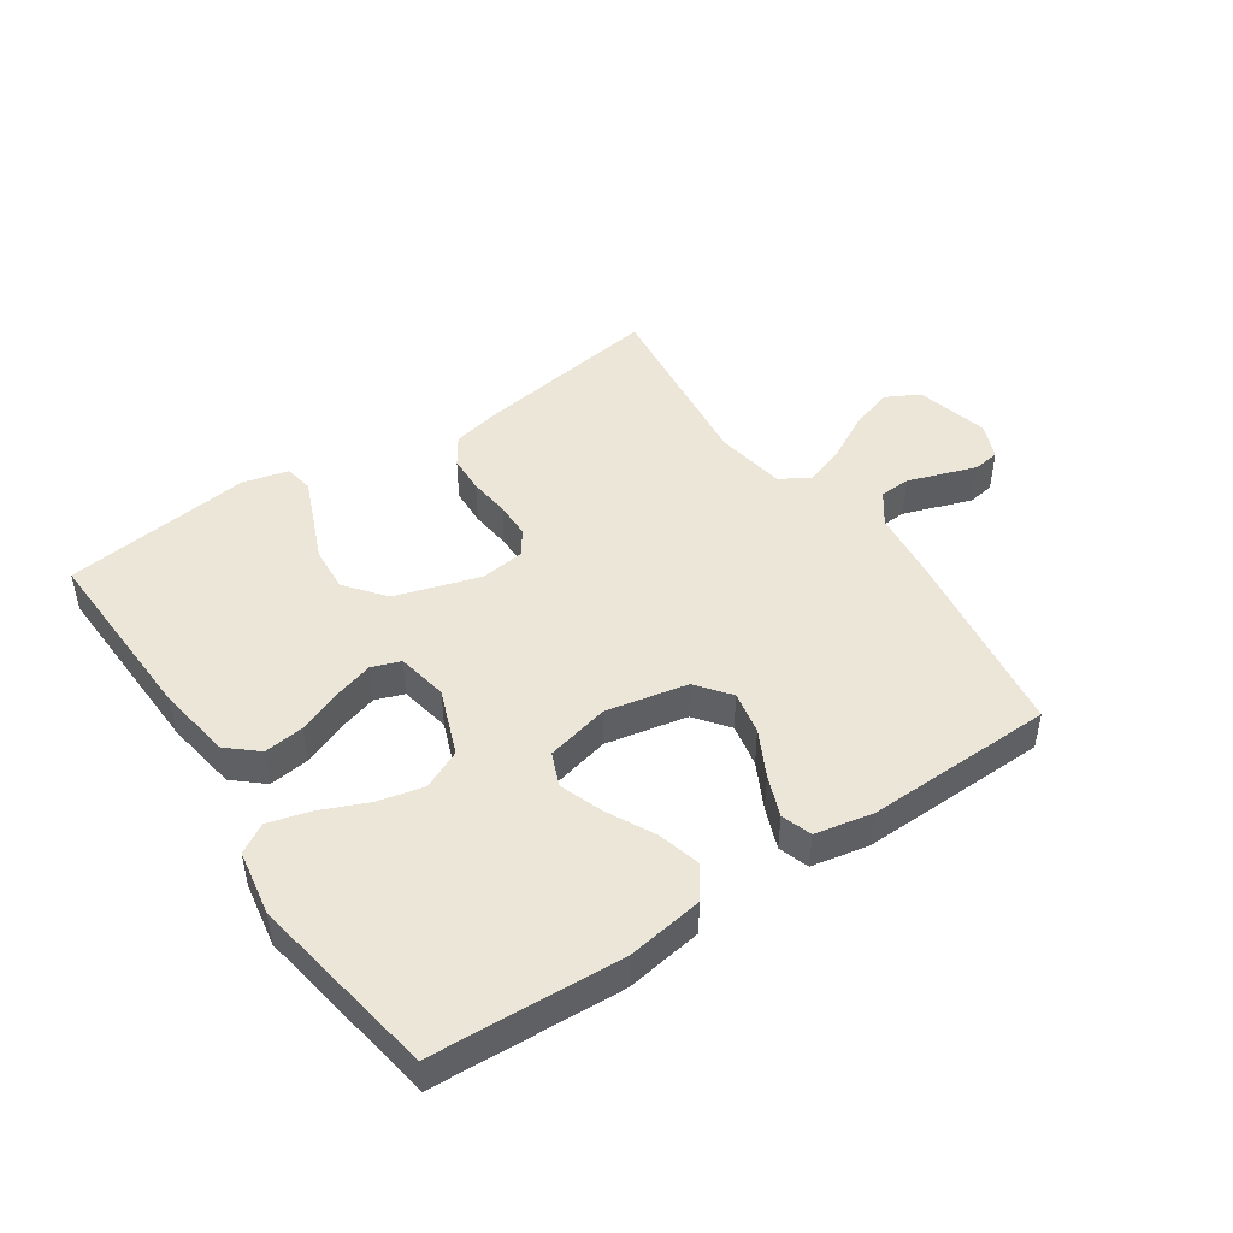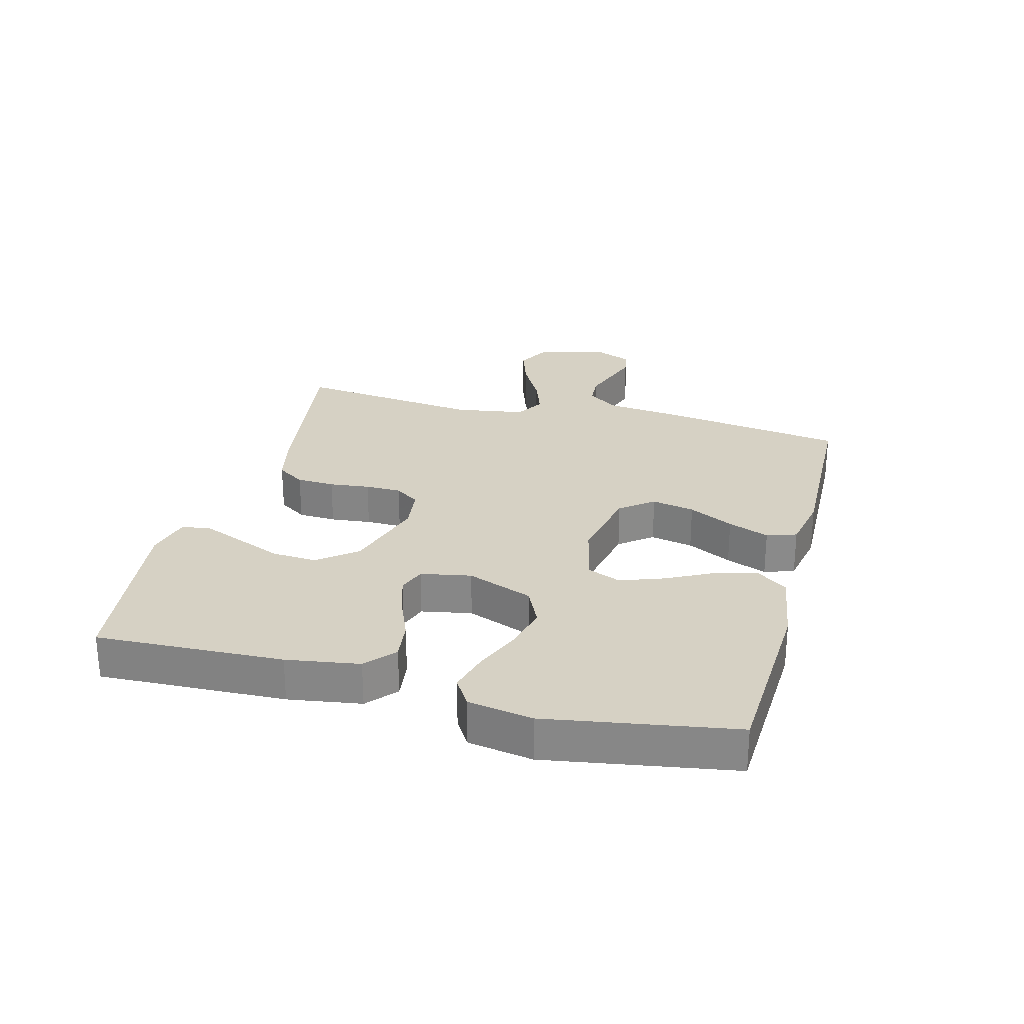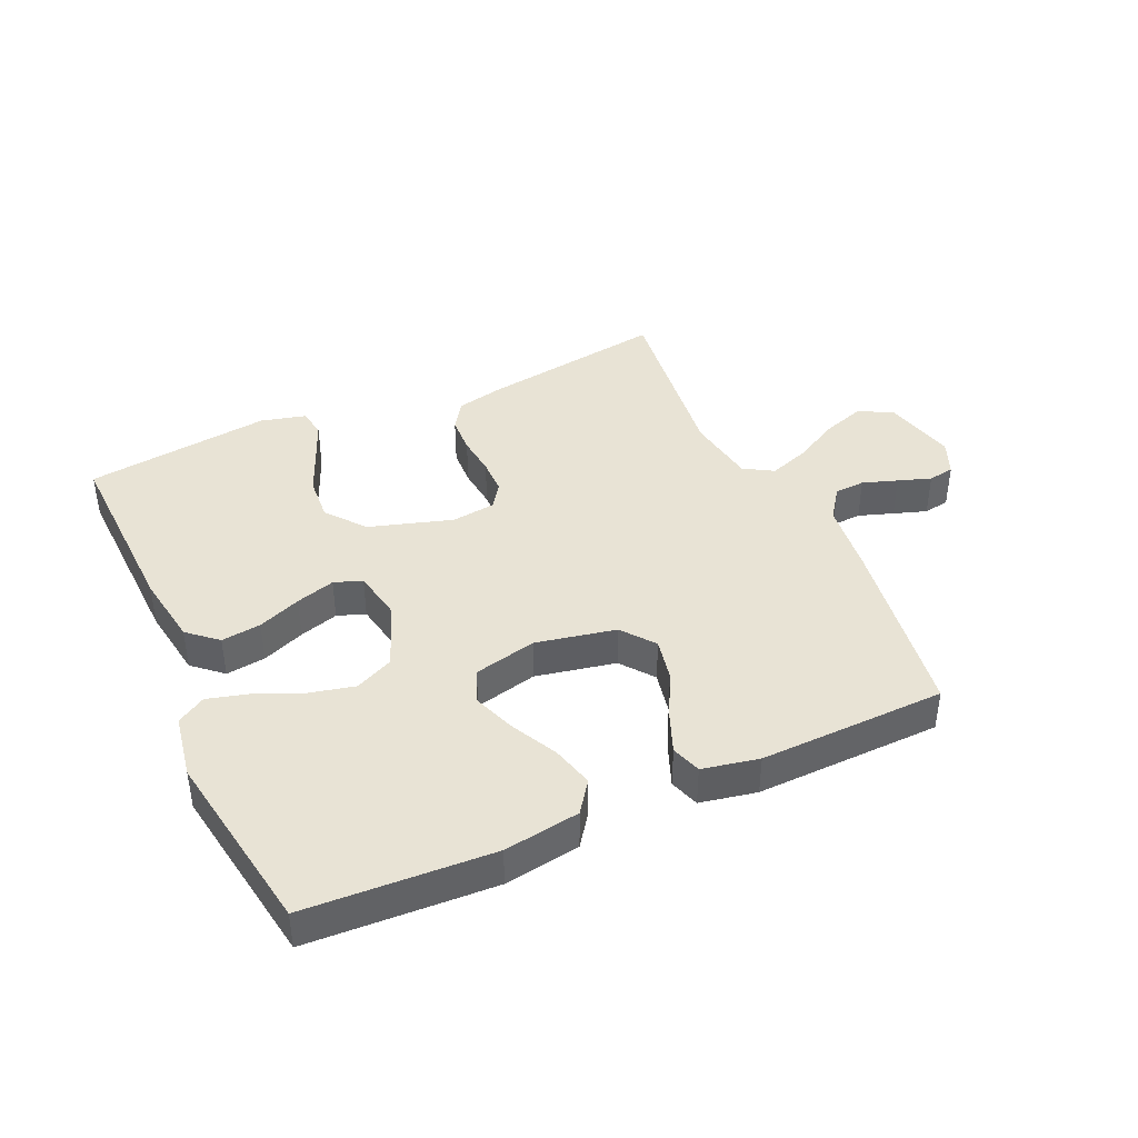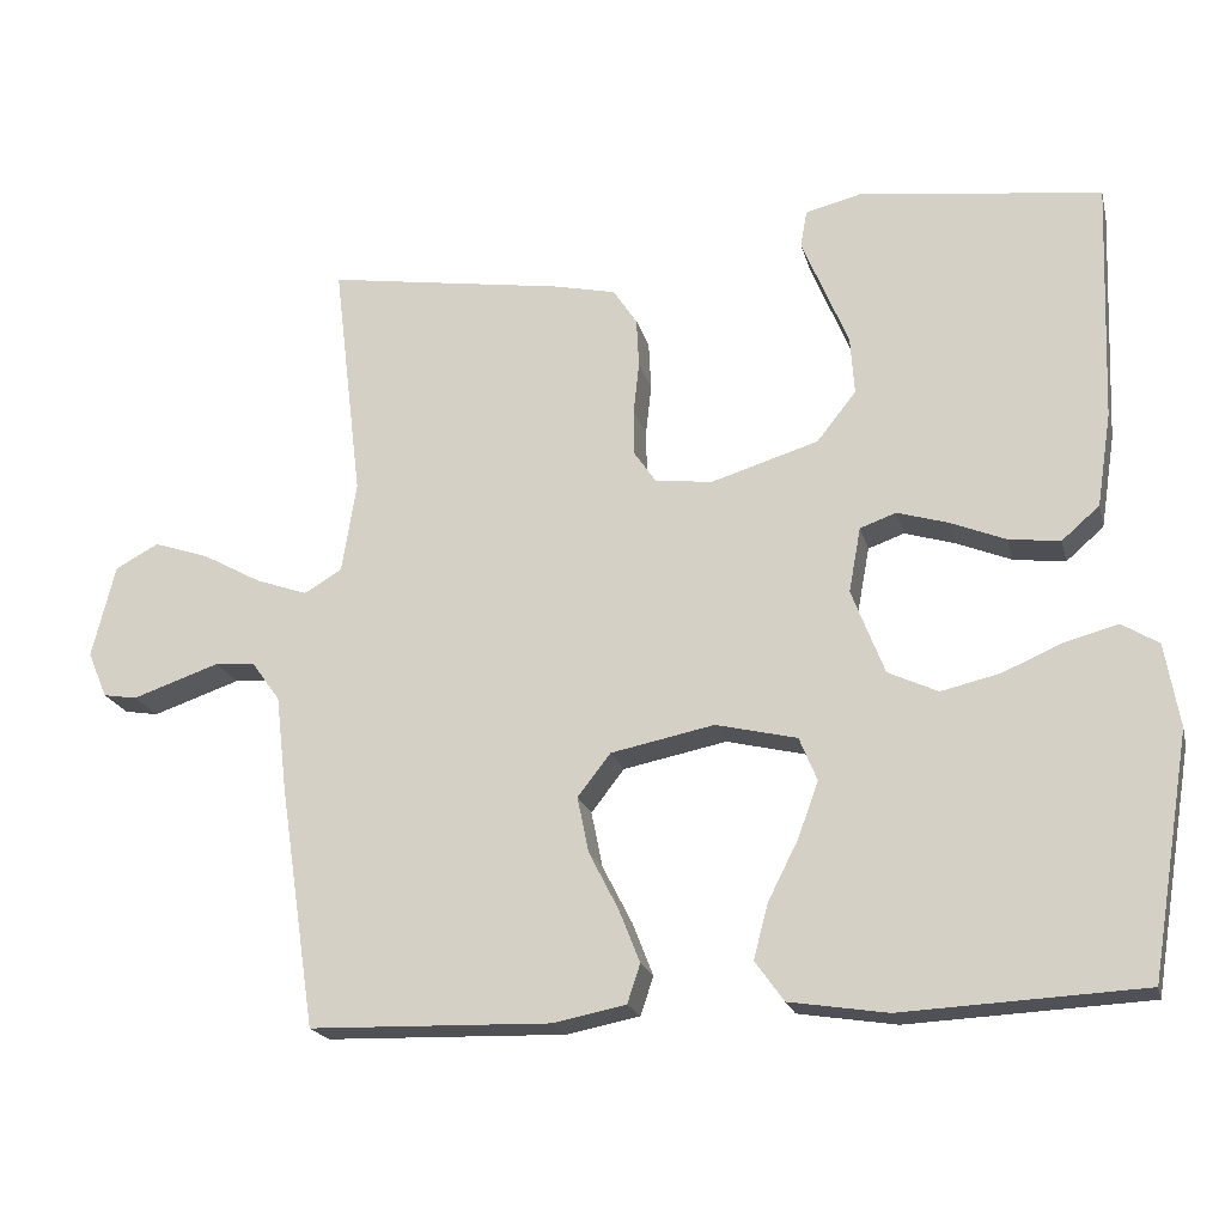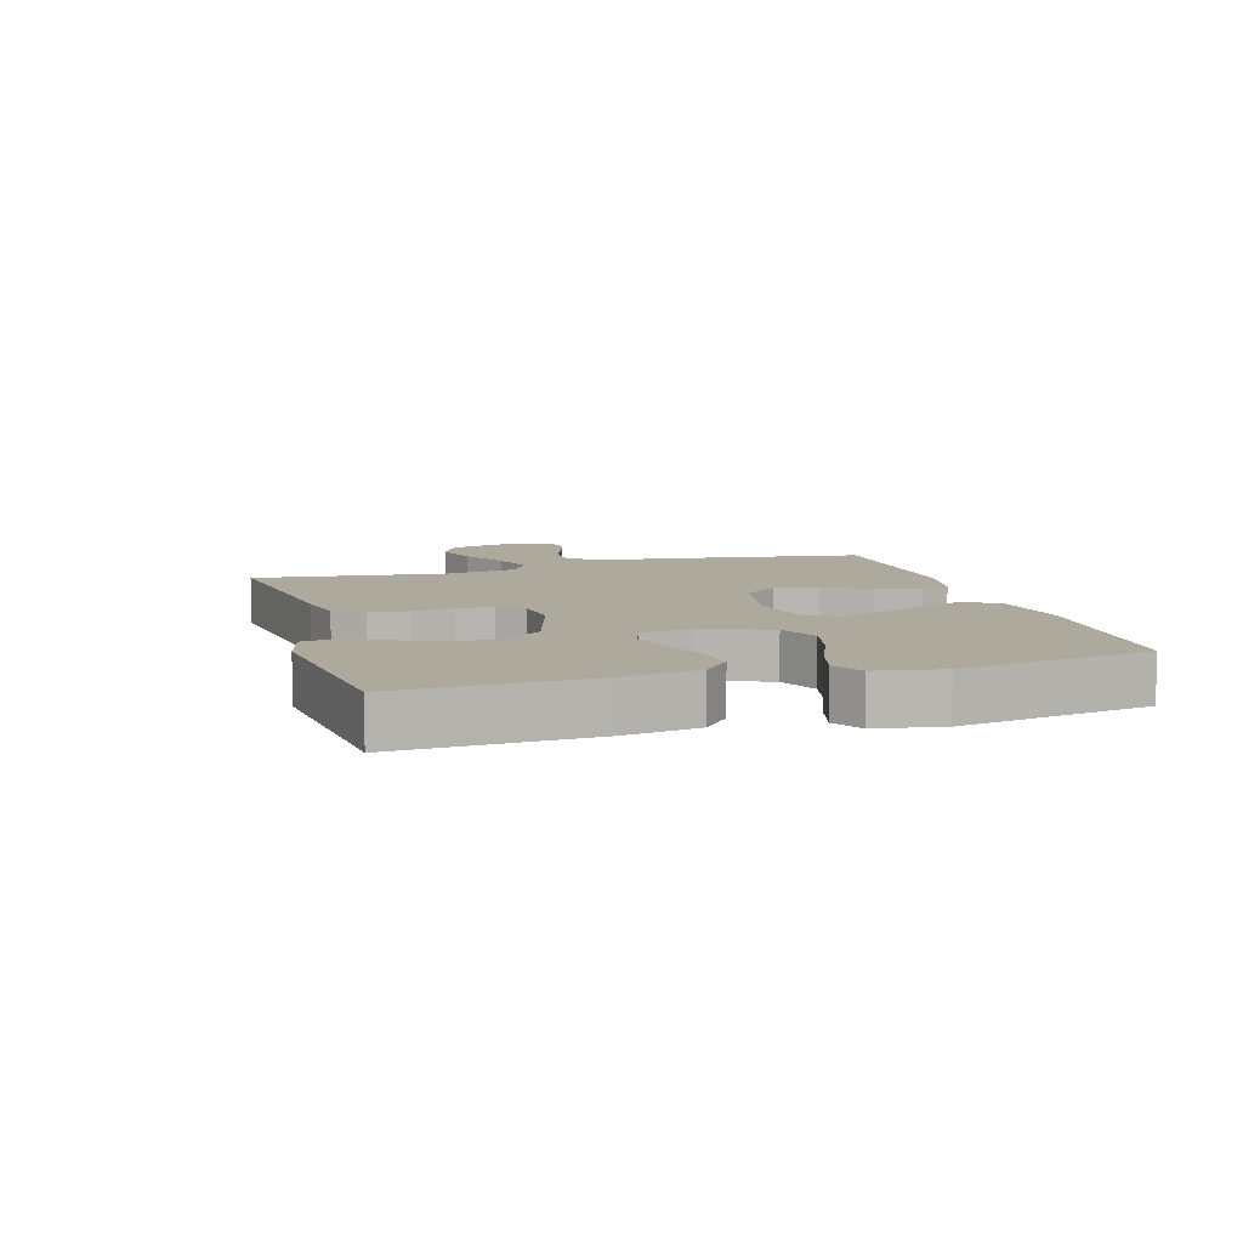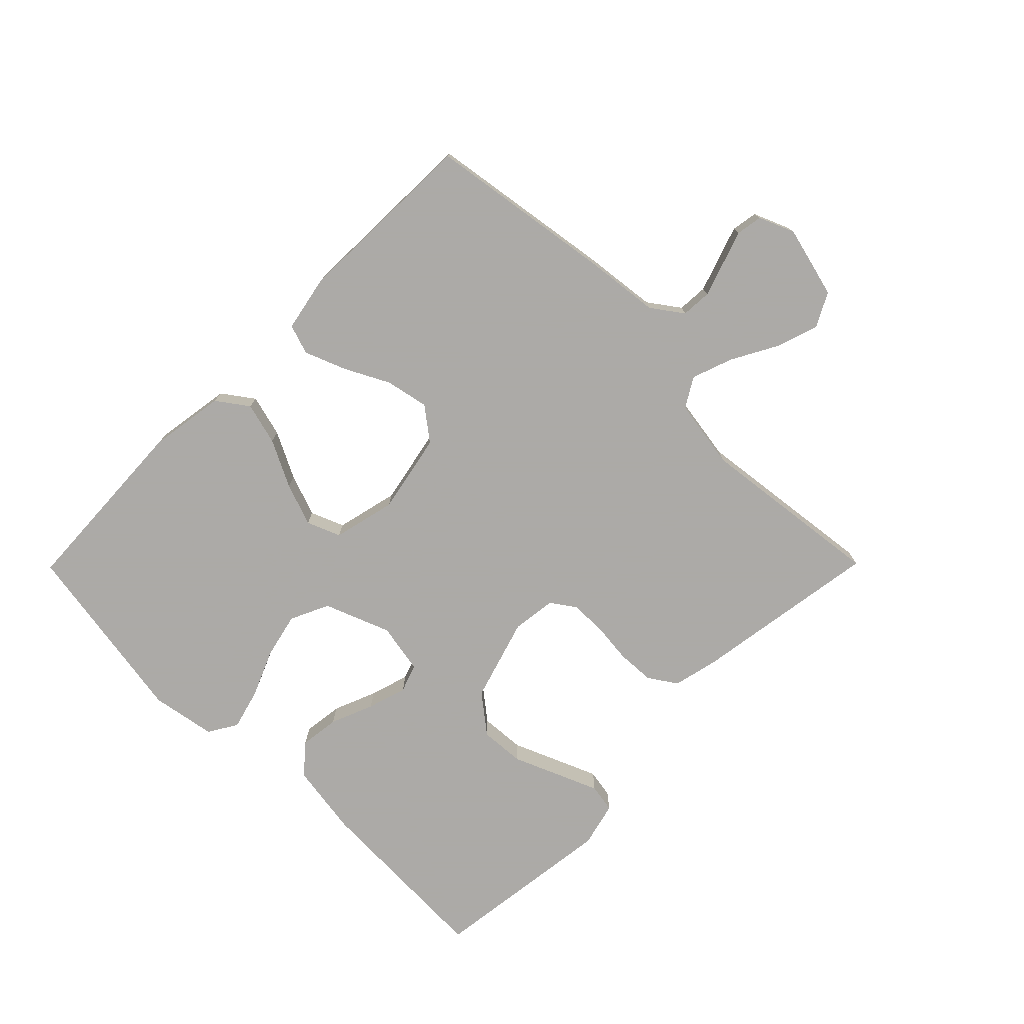
<metadata>
{"format":"obj","ext":"obj","renderer":"f3d","projection":"perspective","resolution":1024,"background":"white","views":[{"elev":46.5,"azim":146.0,"up":"+Y"},{"elev":26.9,"azim":104.7,"up":"+Y"},{"elev":41.2,"azim":155.7,"up":"+Y"},{"elev":-20.0,"azim":13.6,"up":"+Z"},{"elev":8.8,"azim":73.7,"up":"+Y"},{"elev":-76.0,"azim":-134.7,"up":"+Y"}]}
</metadata>
<code>
v -0.5 0.07 0.5
v -0.2 0.07 0.454
v -0.125 0.07 0.437
v -0.095 0.07 0.392
v -0.092 0.07 0.331
v -0.099 0.07 0.266
v -0.098 0.07 0.208
v -0.071 0.07 0.169
v 0 0.07 0.16
v 0.134 0.07 0.201
v 0.183 0.07 0.263
v 0.178 0.07 0.335
v 0.147 0.07 0.409
v 0.12 0.07 0.474
v 0.128 0.07 0.52
v 0.2 0.07 0.538
v 0.5 0.07 0.5
v 0.489 0.07 0.2
v 0.471 0.07 0.083
v 0.424 0.07 0.042
v 0.36 0.07 0.05
v 0.291 0.07 0.078
v 0.228 0.07 0.097
v 0.183 0.07 0.081
v 0.168 0.07 0
v 0.209 0.07 -0.106
v 0.271 0.07 -0.135
v 0.344 0.07 -0.118
v 0.419 0.07 -0.086
v 0.485 0.07 -0.068
v 0.531 0.07 -0.096
v 0.549 0.07 -0.2
v 0.5 0.07 -0.5
v 0.2 0.07 -0.515
v 0.078 0.07 -0.496
v 0.042 0.07 -0.446
v 0.06 0.07 -0.378
v 0.098 0.07 -0.303
v 0.123 0.07 -0.234
v 0.101 0.07 -0.18
v 0 0.07 -0.156
v -0.129 0.07 -0.182
v -0.17 0.07 -0.235
v -0.156 0.07 -0.304
v -0.119 0.07 -0.376
v -0.093 0.07 -0.442
v -0.109 0.07 -0.49
v -0.2 0.07 -0.508
v -0.5 0.07 -0.5
v -0.545 0.07 -0.2
v -0.559 0.07 -0.08
v -0.595 0.07 -0.03
v -0.644 0.07 -0.027
v -0.7 0.07 -0.046
v -0.753 0.07 -0.064
v -0.795 0.07 -0.057
v -0.819 0.07 0
v -0.79 0.07 0.116
v -0.736 0.07 0.145
v -0.667 0.07 0.122
v -0.594 0.07 0.082
v -0.529 0.07 0.059
v -0.482 0.07 0.087
v -0.464 0.07 0.2
v -0.5 0 0.5
v -0.2 0 0.454
v -0.125 0 0.437
v -0.095 0 0.392
v -0.092 0 0.331
v -0.099 0 0.266
v -0.098 0 0.208
v -0.071 0 0.169
v 0 0 0.16
v 0.134 0 0.201
v 0.183 0 0.263
v 0.178 0 0.335
v 0.147 0 0.409
v 0.12 0 0.474
v 0.128 0 0.52
v 0.2 0 0.538
v 0.5 0 0.5
v 0.489 0 0.2
v 0.471 0 0.083
v 0.424 0 0.042
v 0.36 0 0.05
v 0.291 0 0.078
v 0.228 0 0.097
v 0.183 0 0.081
v 0.168 0 0
v 0.209 0 -0.106
v 0.271 0 -0.135
v 0.344 0 -0.118
v 0.419 0 -0.086
v 0.485 0 -0.068
v 0.531 0 -0.096
v 0.549 0 -0.2
v 0.5 0 -0.5
v 0.2 0 -0.515
v 0.078 0 -0.496
v 0.042 0 -0.446
v 0.06 0 -0.378
v 0.098 0 -0.303
v 0.123 0 -0.234
v 0.101 0 -0.18
v 0 0 -0.156
v -0.129 0 -0.182
v -0.17 0 -0.235
v -0.156 0 -0.304
v -0.119 0 -0.376
v -0.093 0 -0.442
v -0.109 0 -0.49
v -0.2 0 -0.508
v -0.5 0 -0.5
v -0.545 0 -0.2
v -0.559 0 -0.08
v -0.595 0 -0.03
v -0.644 0 -0.027
v -0.7 0 -0.046
v -0.753 0 -0.064
v -0.795 0 -0.057
v -0.819 0 0
v -0.79 0 0.116
v -0.736 0 0.145
v -0.667 0 0.122
v -0.594 0 0.082
v -0.529 0 0.059
v -0.482 0 0.087
v -0.464 0 0.2
f 59 60 61
f 58 59 61
f 57 58 61
f 56 57 61
f 55 56 61
f 54 55 61
f 53 54 61 62
f 52 53 62 63
f 49 50 51
f 48 49 51
f 47 48 51
f 46 47 51
f 45 46 51
f 44 45 51
f 51 52 63
f 44 51 63
f 43 44 63
f 36 37 38
f 35 36 38
f 34 35 38
f 33 34 38
f 32 33 38
f 31 32 38
f 30 31 38
f 29 30 38
f 28 29 38
f 27 28 38 39
f 26 27 39 40
f 20 21 22
f 19 20 22
f 18 19 22
f 17 18 22
f 16 17 22
f 15 16 22
f 14 15 22
f 13 14 22
f 12 13 22
f 11 12 22 23
f 10 11 23 24
f 4 5 6
f 3 4 6
f 2 3 6
f 1 2 6
f 64 1 6
f 64 6 7
f 63 64 7
f 43 63 7
f 42 43 7
f 25 26 40 41
f 25 41 42
f 24 25 42
f 10 24 42
f 9 10 42
f 42 7 8
f 8 9 42
f 125 124 123
f 125 123 122
f 125 122 121
f 125 121 120
f 125 120 119
f 125 119 118
f 126 125 118 117
f 127 126 117 116
f 115 114 113
f 115 113 112
f 115 112 111
f 115 111 110
f 115 110 109
f 115 109 108
f 127 116 115
f 127 115 108
f 127 108 107
f 102 101 100
f 102 100 99
f 102 99 98
f 102 98 97
f 102 97 96
f 102 96 95
f 102 95 94
f 102 94 93
f 102 93 92
f 103 102 92 91
f 104 103 91 90
f 86 85 84
f 86 84 83
f 86 83 82
f 86 82 81
f 86 81 80
f 86 80 79
f 86 79 78
f 86 78 77
f 86 77 76
f 87 86 76 75
f 88 87 75 74
f 70 69 68
f 70 68 67
f 70 67 66
f 70 66 65
f 70 65 128
f 71 70 128
f 71 128 127
f 71 127 107
f 71 107 106
f 105 104 90 89
f 106 105 89
f 106 89 88
f 106 88 74
f 106 74 73
f 72 71 106
f 106 73 72
f 1 65 66 2
f 2 66 67 3
f 3 67 68 4
f 4 68 69 5
f 5 69 70 6
f 6 70 71 7
f 7 71 72 8
f 8 72 73 9
f 9 73 74 10
f 10 74 75 11
f 11 75 76 12
f 12 76 77 13
f 13 77 78 14
f 14 78 79 15
f 15 79 80 16
f 16 80 81 17
f 17 81 82 18
f 18 82 83 19
f 19 83 84 20
f 20 84 85 21
f 21 85 86 22
f 22 86 87 23
f 23 87 88 24
f 24 88 89 25
f 25 89 90 26
f 26 90 91 27
f 27 91 92 28
f 28 92 93 29
f 29 93 94 30
f 30 94 95 31
f 31 95 96 32
f 32 96 97 33
f 33 97 98 34
f 34 98 99 35
f 35 99 100 36
f 36 100 101 37
f 37 101 102 38
f 38 102 103 39
f 39 103 104 40
f 40 104 105 41
f 41 105 106 42
f 42 106 107 43
f 43 107 108 44
f 44 108 109 45
f 45 109 110 46
f 46 110 111 47
f 47 111 112 48
f 48 112 113 49
f 49 113 114 50
f 50 114 115 51
f 51 115 116 52
f 52 116 117 53
f 53 117 118 54
f 54 118 119 55
f 55 119 120 56
f 56 120 121 57
f 57 121 122 58
f 58 122 123 59
f 59 123 124 60
f 60 124 125 61
f 61 125 126 62
f 62 126 127 63
f 63 127 128 64
f 64 128 65 1

</code>
